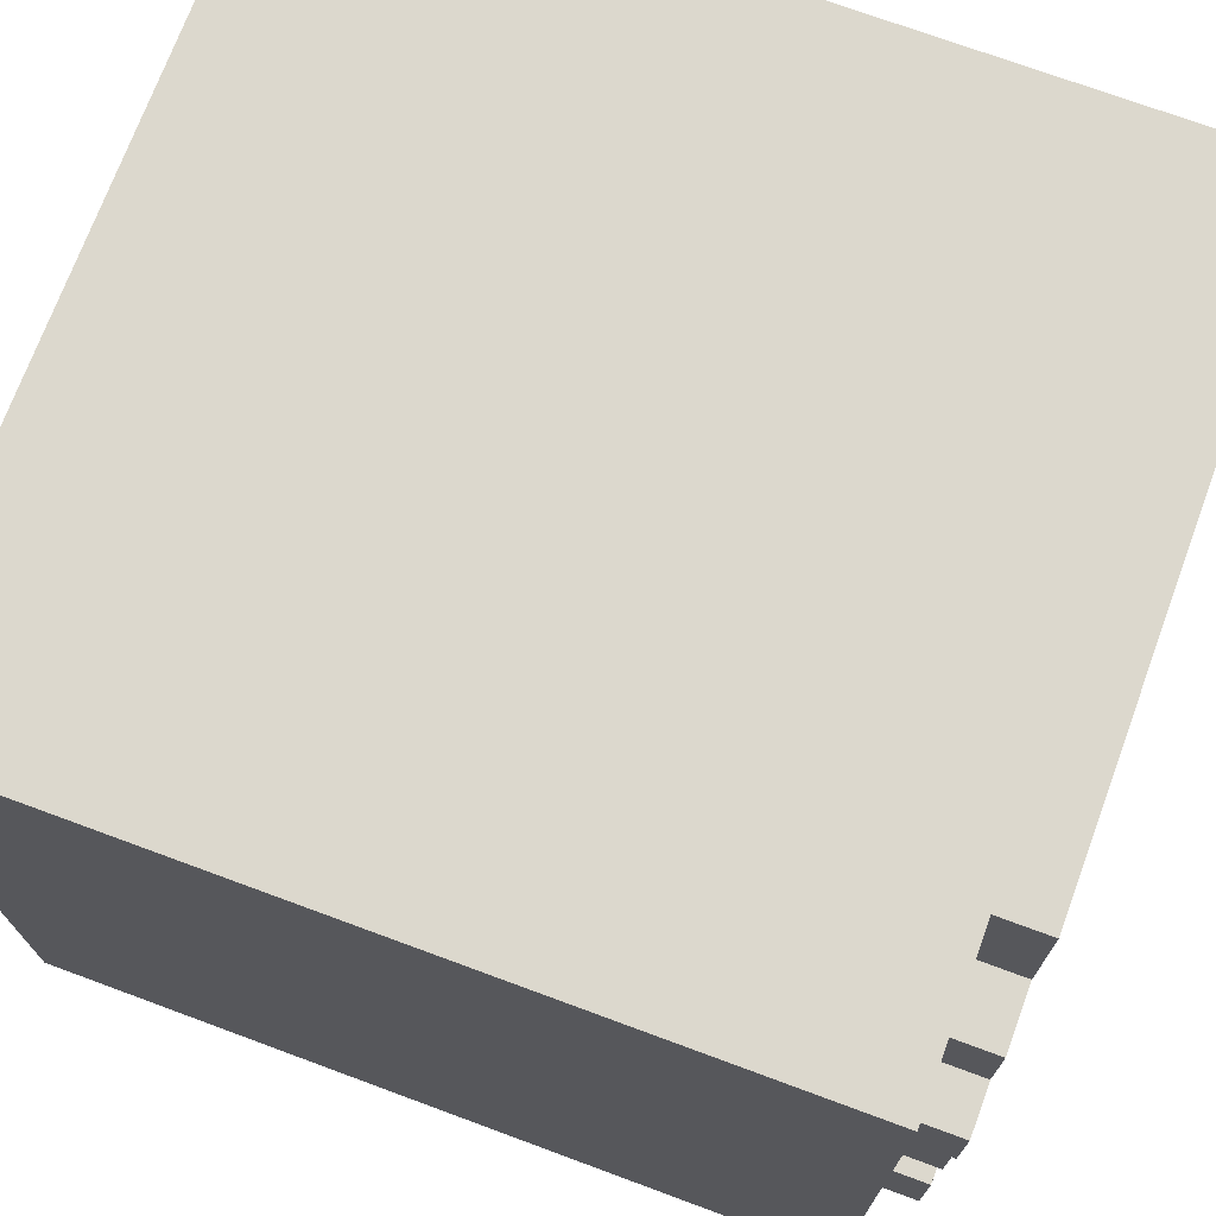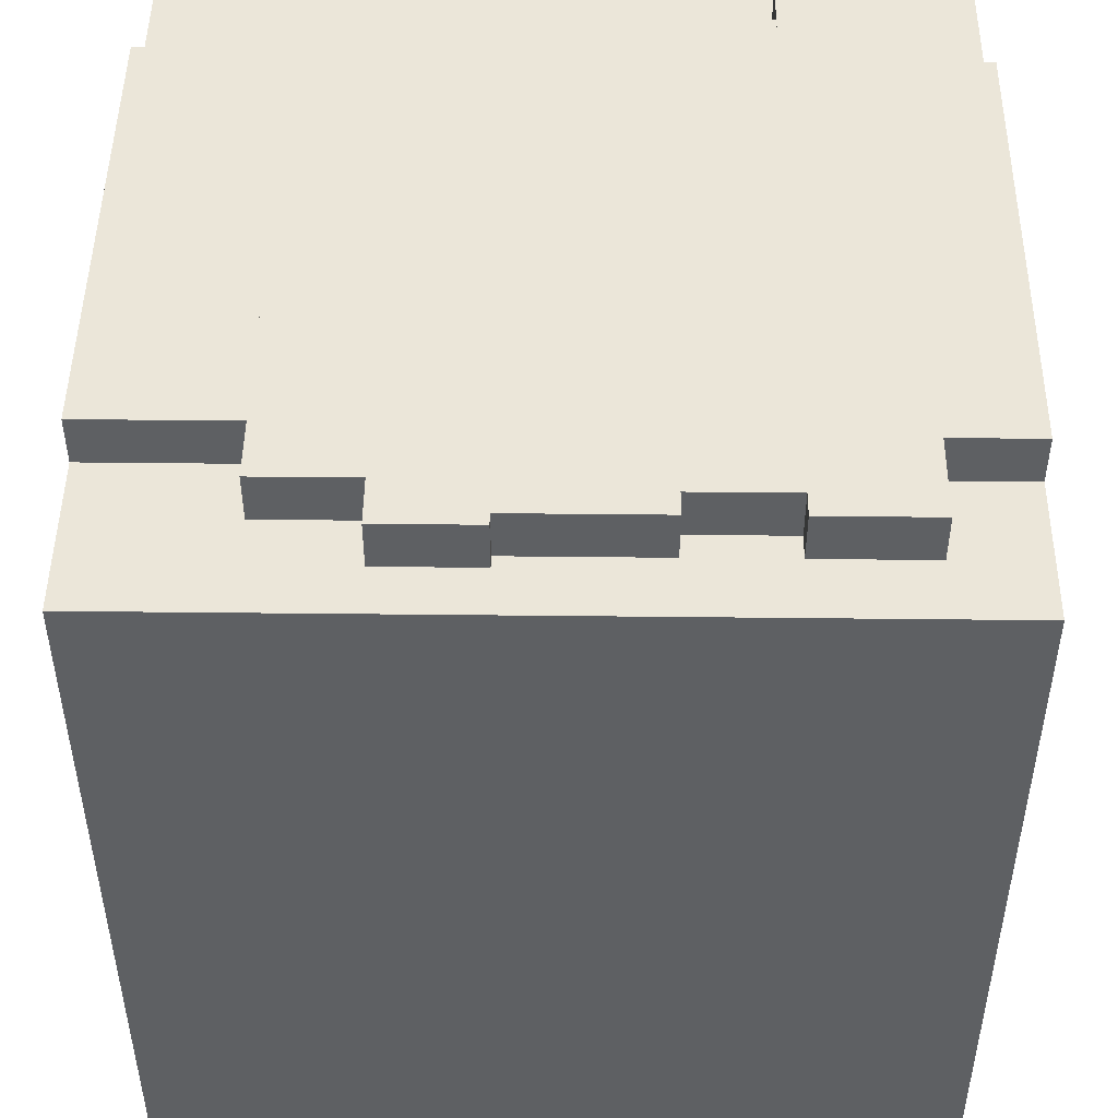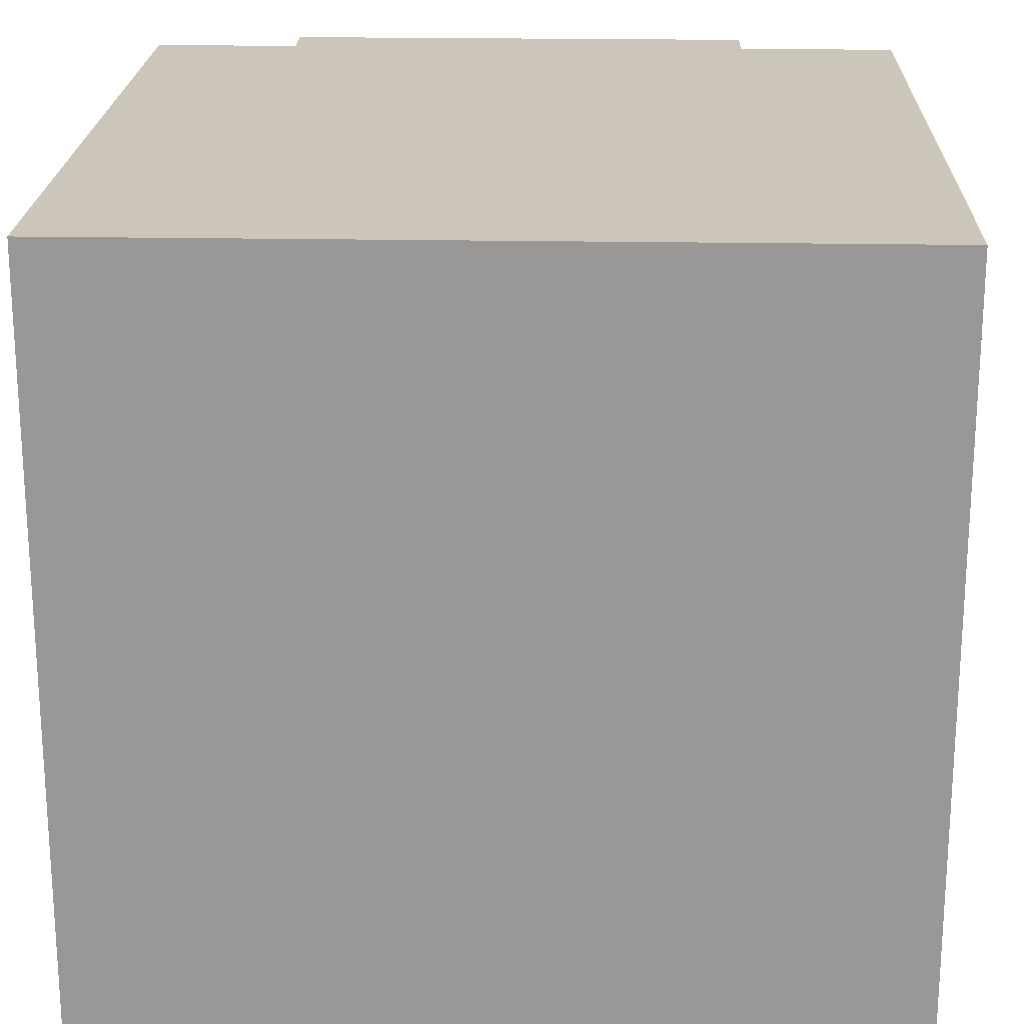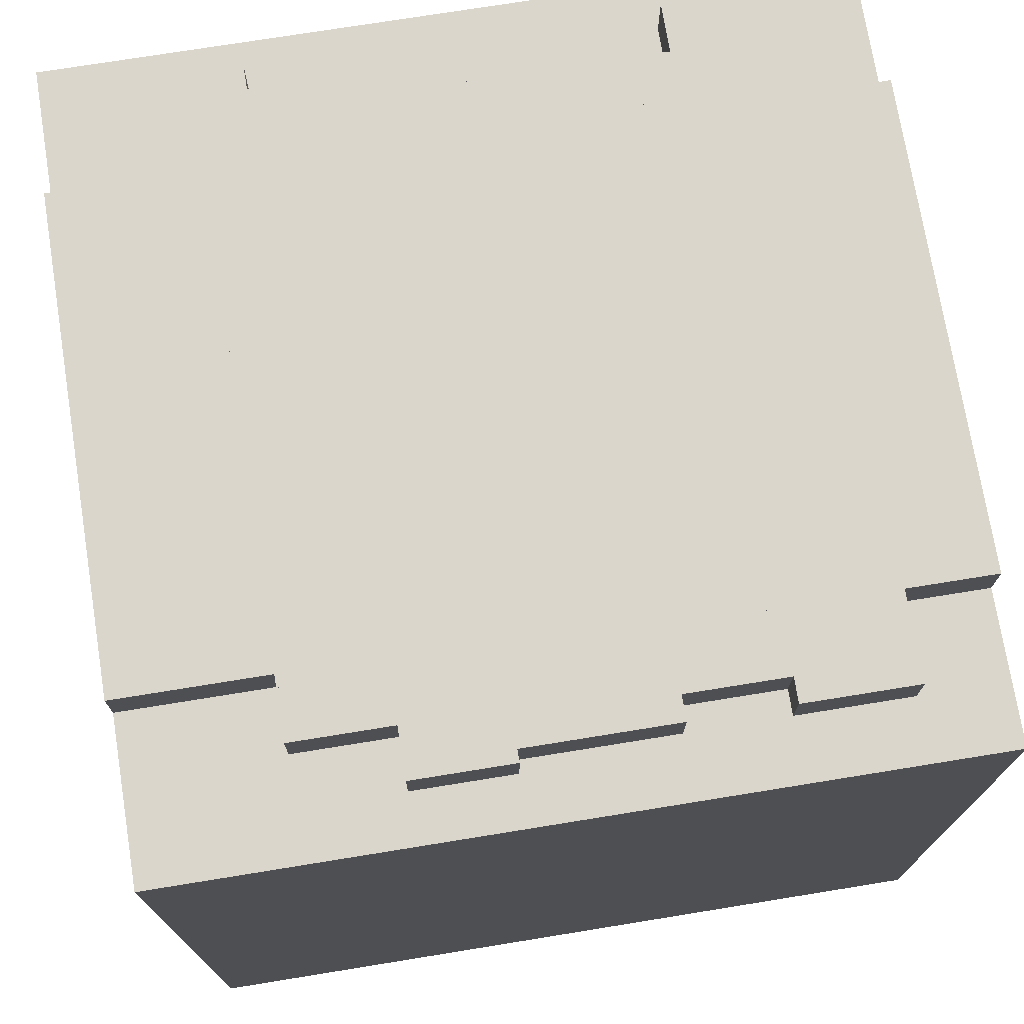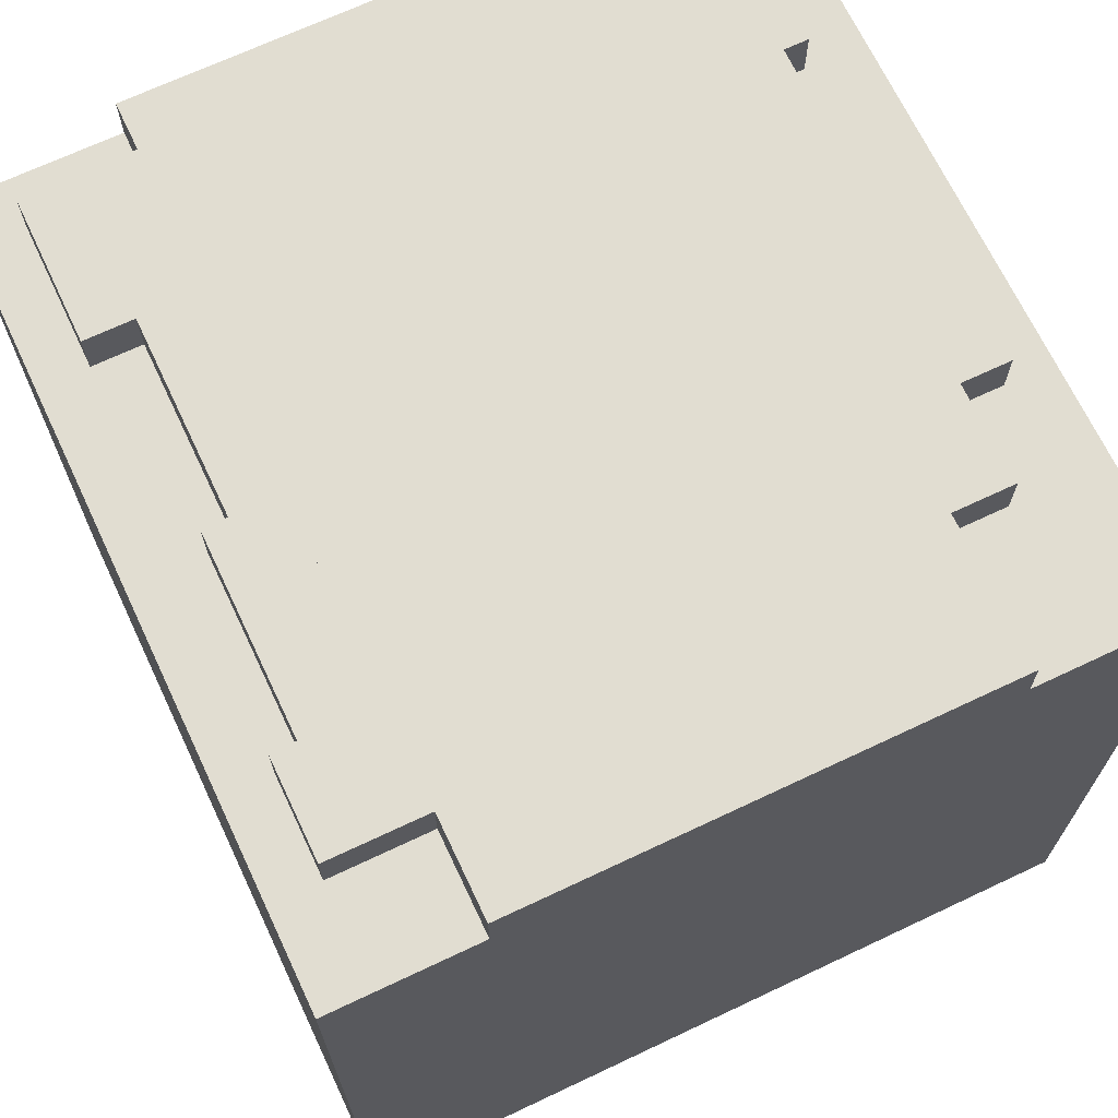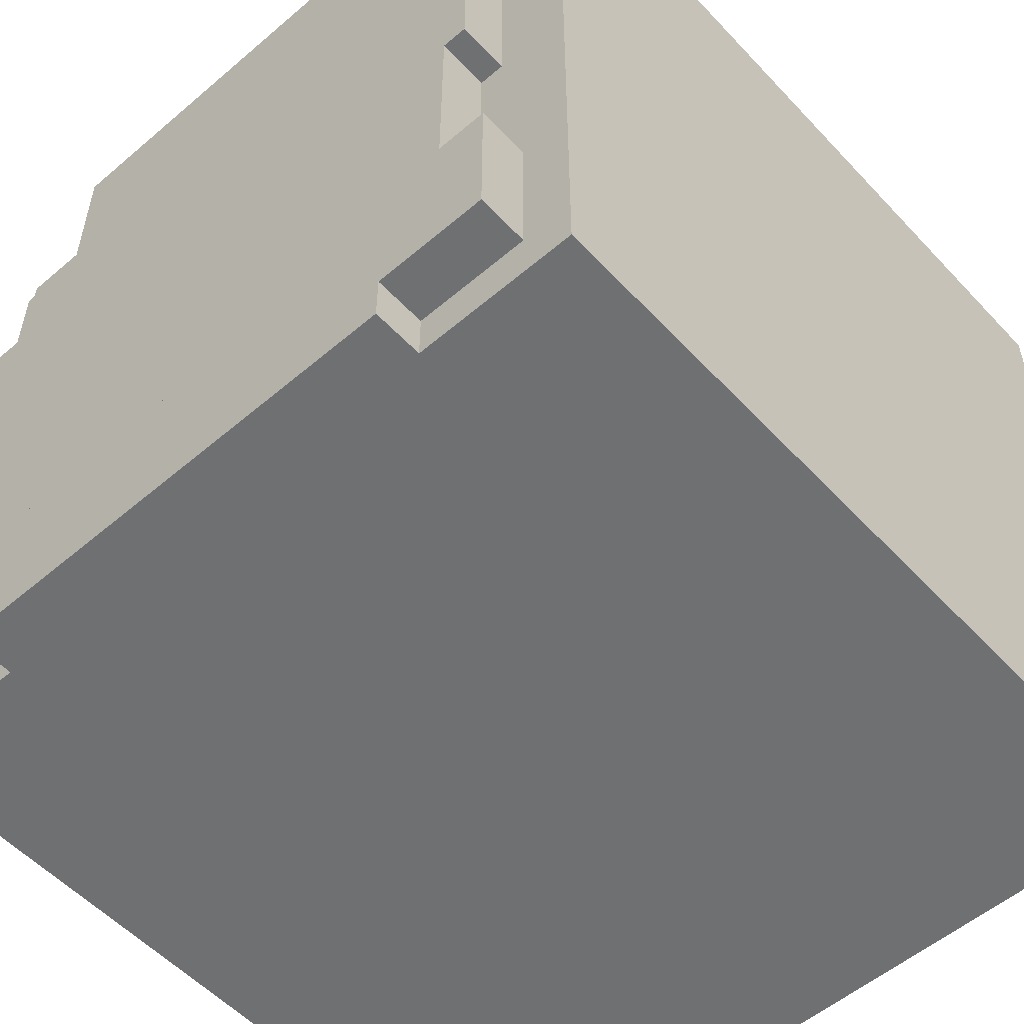
<metadata>
{"format":"obj","ext":"obj","renderer":"f3d","projection":"perspective","resolution":1024,"background":"white","views":[{"elev":72.4,"azim":110.3,"up":"+Z"},{"elev":47.8,"azim":90.7,"up":"+Y"},{"elev":21.0,"azim":1.9,"up":"+Z"},{"elev":73.5,"azim":80.8,"up":"+Y"},{"elev":68.8,"azim":-25.3,"up":"+Y"},{"elev":-54.8,"azim":-138.0,"up":"+Z"}]}
</metadata>
<code>
o cube
v 0.5 1 0.5
v 0.5 1 -0.5
v 0.5 0 0.5
v 0.5 0 -0.5
v -0.5 1 -0.5
v -0.5 1 0.5
v -0.5 0 -0.5
v -0.5 0 0.5
f 4 7 5 2
f 3 4 2 1
f 8 3 1 6
f 7 8 6 5
f 6 1 2 5
f 7 4 3 8
o cube
v 0.3125 1.062 0.3125
v 0.3125 1.062 -0.3125
v 0.3125 1 0.3125
v 0.3125 1 -0.3125
v -0.3125 1.062 -0.3125
v -0.3125 1.062 0.3125
v -0.3125 1 -0.3125
v -0.3125 1 0.3125
f 12 15 13 10
f 11 12 10 9
f 16 11 9 14
f 15 16 14 13
f 14 9 10 13
f 15 12 11 16
o cube
v -0.2969 1.062 -0.3125
v -0.2969 1.062 -0.4375
v -0.2969 1 -0.3125
v -0.2969 1 -0.4375
v -0.4375 1.062 -0.4375
v -0.4375 1.062 -0.3125
v -0.4375 1 -0.4375
v -0.4375 1 -0.3125
f 20 23 21 18
f 19 20 18 17
f 24 19 17 22
f 23 24 22 21
f 22 17 18 21
f 23 20 19 24
o cube
v -0.3125 1.062 -0.25
v -0.3125 1.062 -0.3125
v -0.3125 1 -0.25
v -0.3125 1 -0.3125
v -0.4375 1.062 -0.3125
v -0.4375 1.062 -0.25
v -0.4375 1 -0.3125
v -0.4375 1 -0.25
f 28 31 29 26
f 27 28 26 25
f 32 27 25 30
f 31 32 30 29
f 30 25 26 29
f 31 28 27 32
o cube
v -0.3125 1.062 0
v -0.3125 1.062 -0.25
v -0.3125 1 0
v -0.3125 1 -0.25
v -0.375 1.062 -0.25
v -0.375 1.062 0
v -0.375 1 -0.25
v -0.375 1 0
f 36 39 37 34
f 35 36 34 33
f 40 35 33 38
f 39 40 38 37
f 38 33 34 37
f 39 36 35 40
o cube
v -0.3125 1.062 0.25
v -0.3125 1.062 0
v -0.3125 1 0.25
v -0.3125 1 0
v -0.4062 1.062 0
v -0.4062 1.062 0.25
v -0.4062 1 0
v -0.4062 1 0.25
f 44 47 45 42
f 43 44 42 41
f 48 43 41 46
f 47 48 46 45
f 46 41 42 45
f 47 44 43 48
o cube
v -0.3125 1.062 0.375
v -0.3125 1.062 0.25
v -0.3125 1 0.375
v -0.3125 1 0.25
v -0.4375 1.062 0.25
v -0.4375 1.062 0.375
v -0.4375 1 0.25
v -0.4375 1 0.375
f 52 55 53 50
f 51 52 50 49
f 56 51 49 54
f 55 56 54 53
f 54 49 50 53
f 55 52 51 56
o cube
v 0.3125 1.062 -0.3125
v 0.3125 1.062 -0.5
v 0.3125 1 -0.3125
v 0.3125 1 -0.5
v -0.2969 1.062 -0.5
v -0.2969 1.062 -0.3125
v -0.2969 1 -0.5
v -0.2969 1 -0.3125
f 60 63 61 58
f 59 60 58 57
f 64 59 57 62
f 63 64 62 61
f 62 57 58 61
f 63 60 59 64
o cube
v 0.375 1.062 0.3125
v 0.375 1.062 0.1875
v 0.375 1 0.3125
v 0.375 1 0.1875
v 0.3125 1.062 0.1875
v 0.3125 1.062 0.3125
v 0.3125 1 0.1875
v 0.3125 1 0.3125
f 68 71 69 66
f 67 68 66 65
f 72 67 65 70
f 71 72 70 69
f 70 65 66 69
f 71 68 67 72
o cube
v 0.4375 1.062 0.1875
v 0.4375 1.062 0.0625
v 0.4375 1 0.1875
v 0.4375 1 0.0625
v 0.3125 1.062 0.0625
v 0.3125 1.062 0.1875
v 0.3125 1 0.0625
v 0.3125 1 0.1875
f 76 79 77 74
f 75 76 74 73
f 80 75 73 78
f 79 80 78 77
f 78 73 74 77
f 79 76 75 80
o cube
v 0.4219 1.062 0.0625
v 0.4219 1.062 -0.125
v 0.4219 1 0.0625
v 0.4219 1 -0.125
v 0.3125 1.062 -0.125
v 0.3125 1.062 0.0625
v 0.3125 1 -0.125
v 0.3125 1 0.0625
f 84 87 85 82
f 83 84 82 81
f 88 83 81 86
f 87 88 86 85
f 86 81 82 85
f 87 84 83 88
o cube
v 0.3906 1.062 -0.125
v 0.3906 1.062 -0.25
v 0.3906 1 -0.125
v 0.3906 1 -0.25
v 0.3125 1.062 -0.25
v 0.3125 1.062 -0.125
v 0.3125 1 -0.25
v 0.3125 1 -0.125
f 92 95 93 90
f 91 92 90 89
f 96 91 89 94
f 95 96 94 93
f 94 89 90 93
f 95 92 91 96
o cube
v 0.4219 1.062 -0.25
v 0.4219 1.062 -0.3906
v 0.4219 1 -0.25
v 0.4219 1 -0.3906
v 0.3125 1.062 -0.3906
v 0.3125 1.062 -0.25
v 0.3125 1 -0.3906
v 0.3125 1 -0.25
f 100 103 101 98
f 99 100 98 97
f 104 99 97 102
f 103 104 102 101
f 102 97 98 101
f 103 100 99 104
o cube
v -0.3125 1.062 0.3125
v -0.3125 1.062 0.5
v -0.3125 1 0.3125
v -0.3125 1 0.5
v 0.2969 1.062 0.5
v 0.2969 1.062 0.3125
v 0.2969 1 0.5
v 0.2969 1 0.3125
f 108 111 109 106
f 107 108 106 105
f 112 107 105 110
f 111 112 110 109
f 110 105 106 109
f 111 108 107 112

</code>
